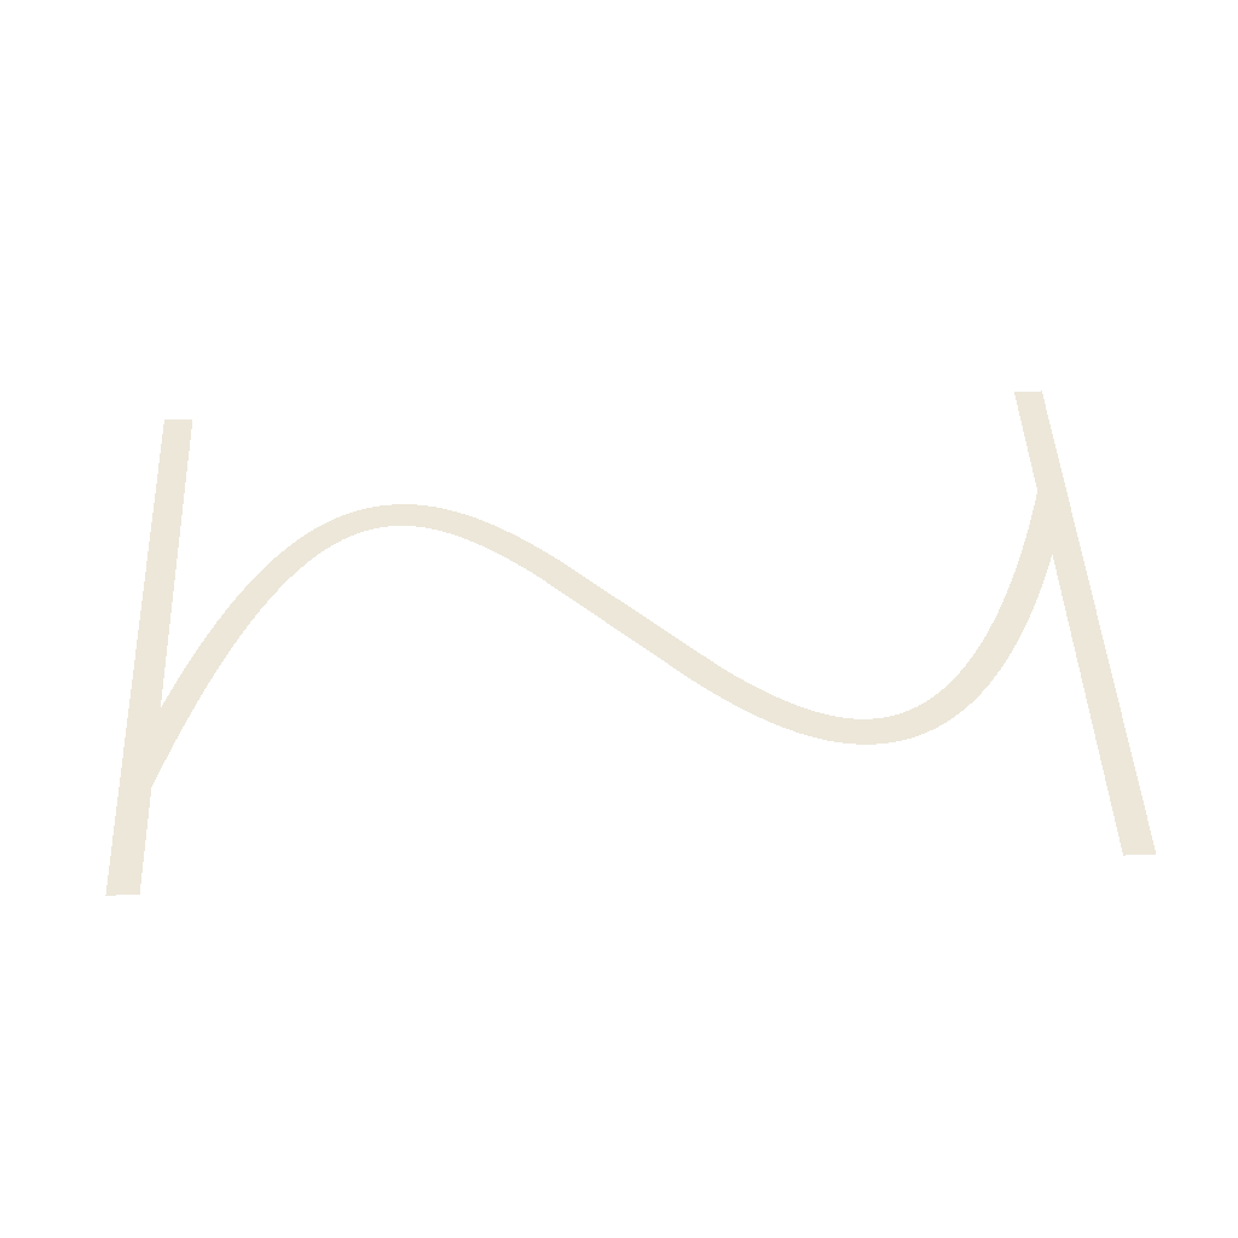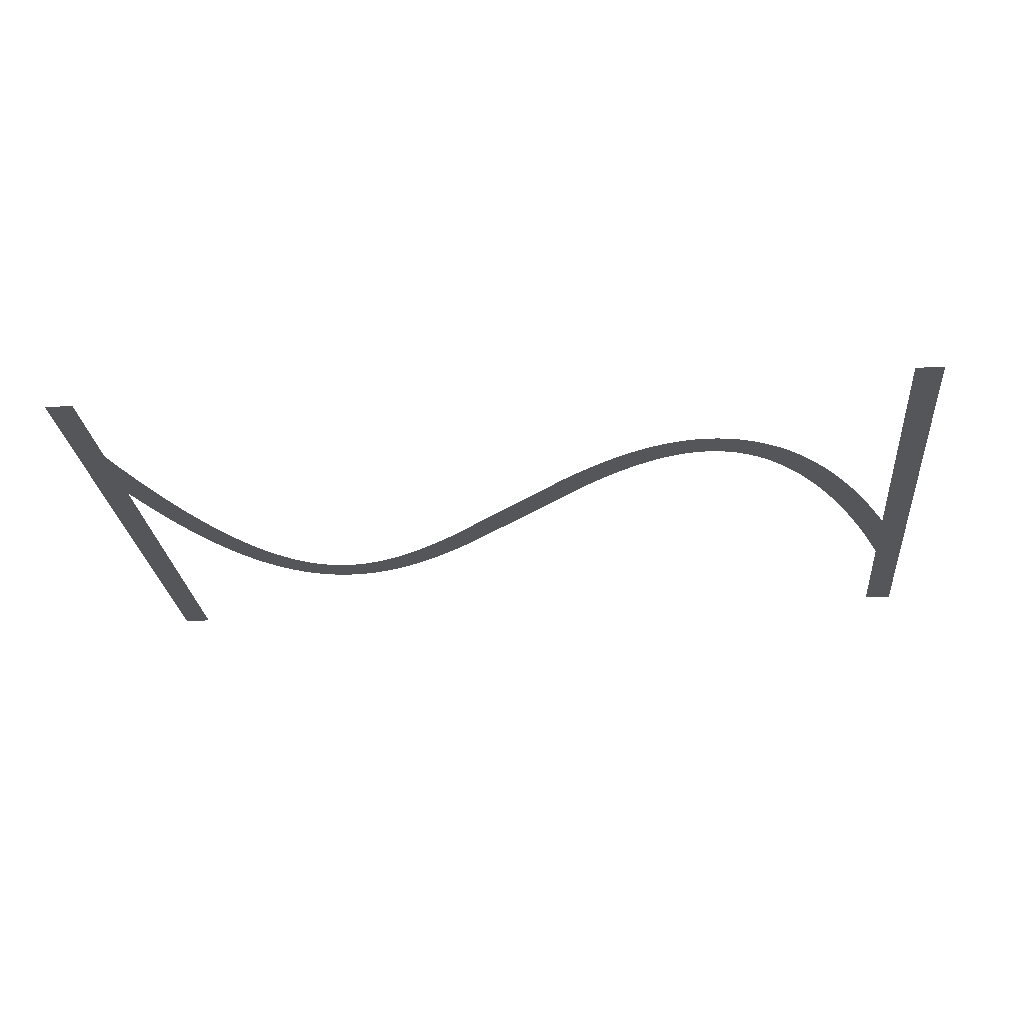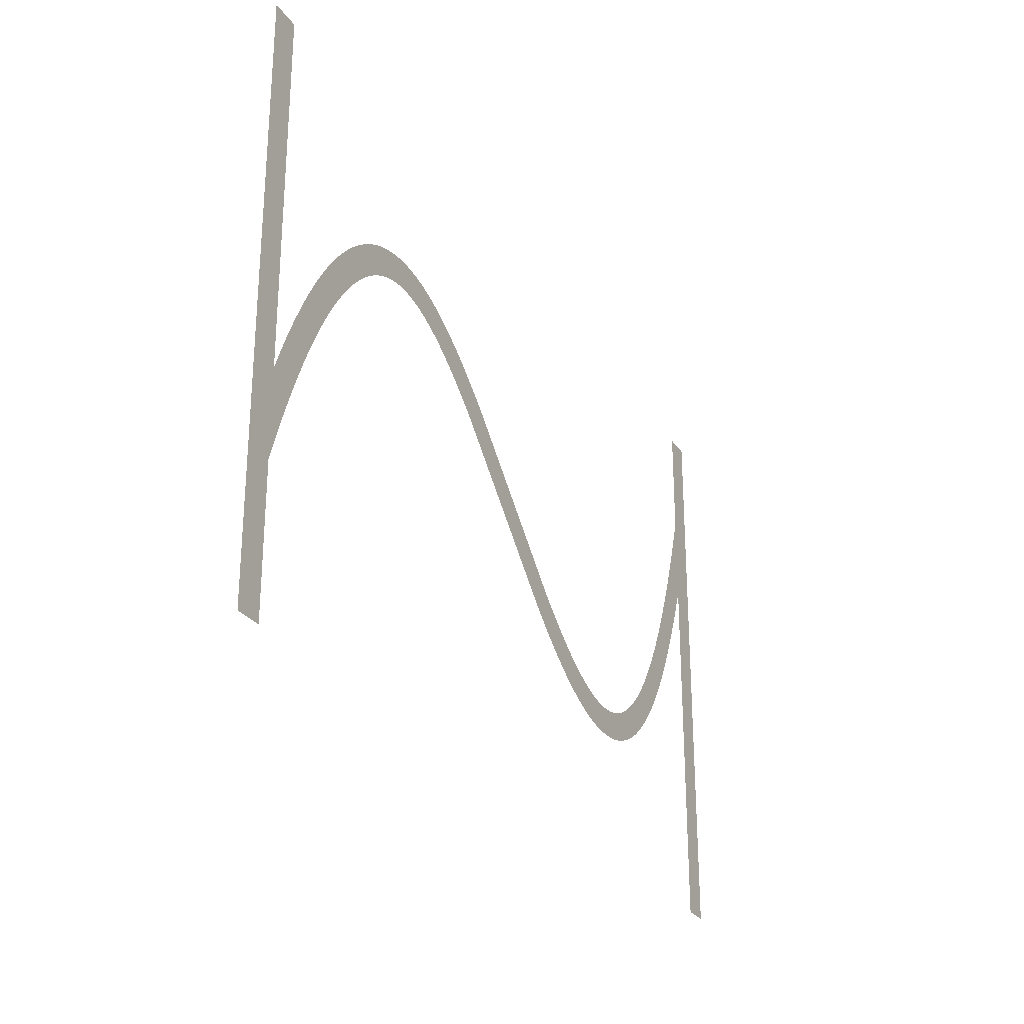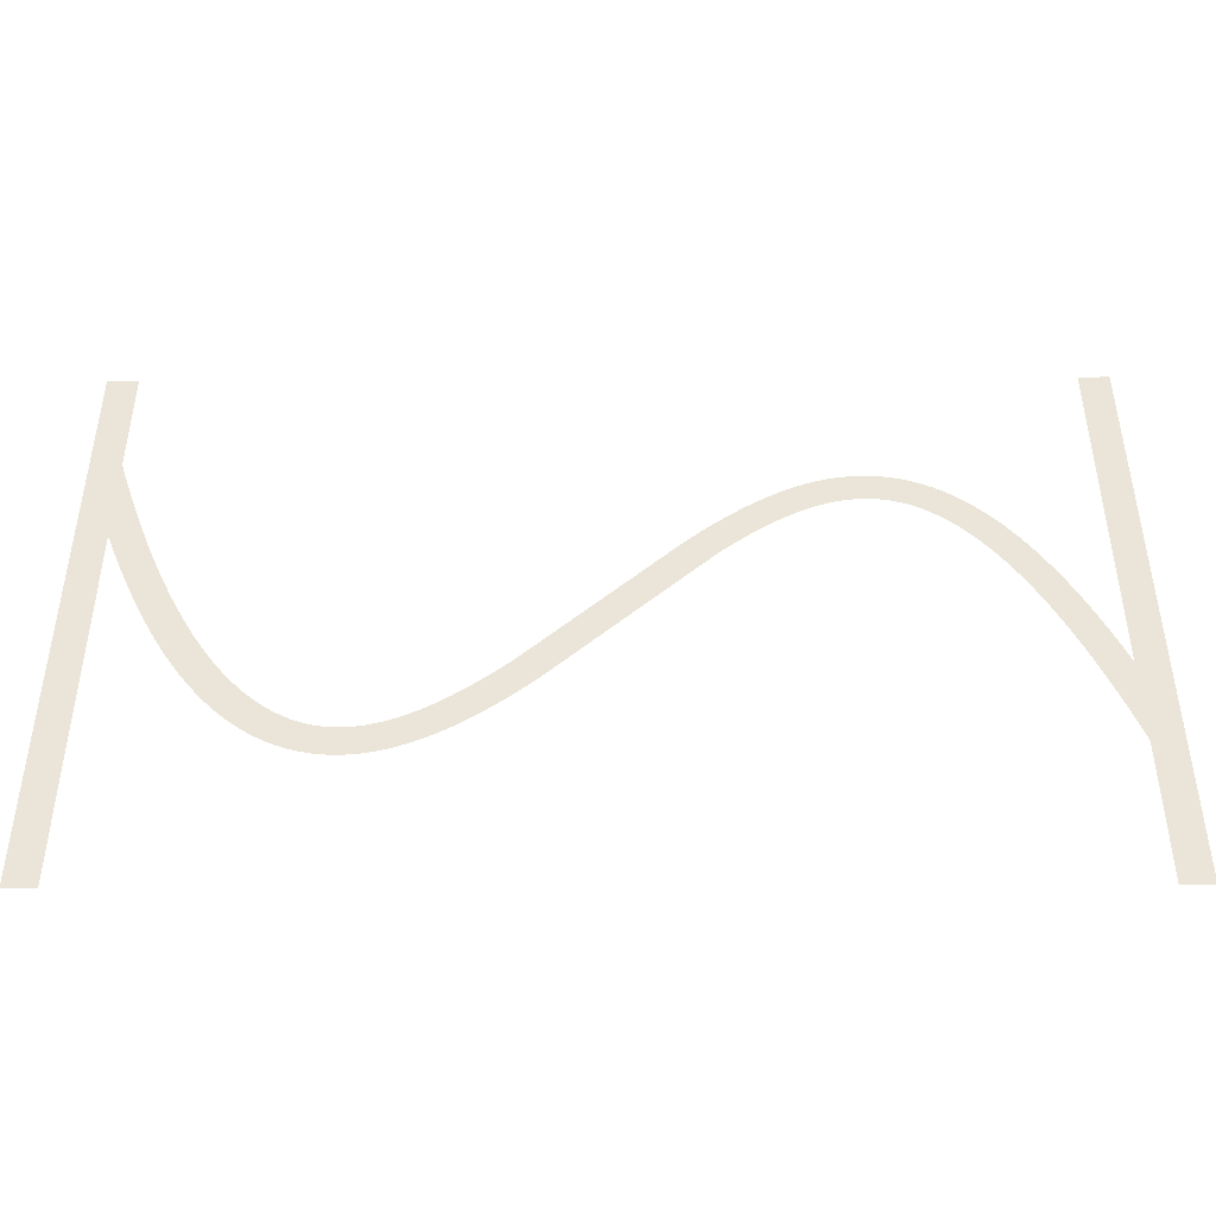
<metadata>
{"format":"obj","ext":"obj","renderer":"f3d","projection":"perspective","resolution":1024,"background":"white","views":[{"elev":49.7,"azim":177.3,"up":"+Z"},{"elev":-25.7,"azim":-174.8,"up":"+Z"},{"elev":-27.1,"azim":-63.1,"up":"+Y"},{"elev":-44.3,"azim":-179.7,"up":"+Y"}]}
</metadata>
<code>
v 1.47 -3.179 7.2
v 2.095 -1.734 7.2
v 2.695 -0.4331 7.2
v 3.324 0.8395 7.2
v 3.924 1.974 7.2
v 4.524 3.027 7.2
v 4.556 3.081 7.2
v 5.156 4.056 7.2
v 5.791 5.006 7.2
v 6.391 5.829 7.2
v 6.429 5.878 7.2
v 7.029 6.628 7.2
v 7.671 7.355 7.2
v 8.315 8.009 7.2
v 8.963 8.593 7.2
v 9.612 9.109 7.2
v 10.26 9.559 7.2
v 10.92 9.943 7.2
v 10.97 9.972 7.2
v 11.57 10.26 7.2
v 11.63 10.29 7.2
v 12.23 10.53 7.2
v 12.29 10.55 7.2
v 12.95 10.74 7.2
v 13.61 10.88 7.2
v 13.67 10.89 7.2
v 14.27 10.97 7.2
v 14.34 10.97 7.2
v 15 11 7.2
v 15.66 10.97 7.2
v 15.73 10.97 7.2
v 16.33 10.9 7.2
v 16.39 10.89 7.2
v 16.99 10.77 7.2
v 17.05 10.76 7.2
v 17.65 10.61 7.2
v 17.71 10.59 7.2
v 18.31 10.39 7.2
v 18.37 10.37 7.2
v 18.97 10.13 7.2
v 19.03 10.11 7.2
v 19.63 9.839 7.2
v 20.28 9.504 7.2
v 20.88 9.166 7.2
v 20.94 9.134 7.2
v 21.54 8.764 7.2
v 22.19 8.331 7.2
v 22.79 7.906 7.2
v 23.39 7.456 7.2
v 24.04 6.945 7.2
v 24.64 6.45 7.2
v 25.24 5.937 7.2
v 25.88 5.365 7.2
v 35.48 -3.907 7.2
v 36.04 -4.4 7.2
v 36.64 -4.91 7.2
v 37.24 -5.404 7.2
v 37.8 -5.85 7.2
v 38.39 -6.288 7.2
v 38.97 -6.7 7.2
v 39.54 -7.076 7.2
v 40.11 -7.427 7.2
v 40.68 -7.752 7.2
v 41.23 -8.029 7.2
v 41.79 -8.283 7.2
v 42.34 -8.498 7.2
v 42.88 -8.677 7.2
v 43.42 -8.816 7.2
v 43.95 -8.918 7.2
v 44.48 -8.979 7.2
v 45 -8.999 7.2
v 45.52 -8.979 7.2
v 46.04 -8.914 7.2
v 46.55 -8.805 7.2
v 47.07 -8.651 7.2
v 47.6 -8.443 7.2
v 48.13 -8.184 7.2
v 48.66 -7.872 7.2
v 49.2 -7.498 7.2
v 49.75 -7.06 7.2
v 50.31 -6.557 7.2
v 50.87 -5.986 7.2
v 51.43 -5.353 7.2
v 52 -4.636 7.2
v 52.58 -3.84 7.2
v 53.16 -2.984 7.2
v 53.74 -2.035 7.2
v 54.32 -1.01 7.2
v 54.91 0.09866 7.2
v 55.5 1.285 7.2
v 56.09 2.585 7.2
v 56.67 3.916 7.2
v 57.27 5.391 7.2
v 57.87 6.958 7.2
v 58.45 8.562 7.2
v 59.05 10.31 7.2
v 59.65 12.16 7.2
v 59.67 12.21 7.2
v 59.67 20 7.2
v 61.67 20 7.2
v 61.67 -20 7.2
v 59.67 -20 7.2
v 59.67 6.057 7.2
v 59.13 4.655 7.2
v 58.53 3.179 7.2
v 57.9 1.734 7.2
v 57.3 0.4331 7.2
v 56.68 -0.8395 7.2
v 56.08 -1.974 7.2
v 55.48 -3.027 7.2
v 55.44 -3.081 7.2
v 54.84 -4.056 7.2
v 54.21 -5.006 7.2
v 53.61 -5.829 7.2
v 53.57 -5.878 7.2
v 52.97 -6.628 7.2
v 52.33 -7.355 7.2
v 51.68 -8.009 7.2
v 51.04 -8.593 7.2
v 50.39 -9.109 7.2
v 49.74 -9.559 7.2
v 49.08 -9.943 7.2
v 49.03 -9.972 7.2
v 48.43 -10.26 7.2
v 48.37 -10.29 7.2
v 47.77 -10.53 7.2
v 47.71 -10.55 7.2
v 47.05 -10.74 7.2
v 46.39 -10.88 7.2
v 46.33 -10.89 7.2
v 45.73 -10.97 7.2
v 45.66 -10.97 7.2
v 45 -11 7.2
v 44.34 -10.97 7.2
v 44.27 -10.97 7.2
v 43.67 -10.9 7.2
v 43.61 -10.89 7.2
v 43.01 -10.77 7.2
v 42.95 -10.76 7.2
v 42.35 -10.61 7.2
v 42.29 -10.59 7.2
v 41.69 -10.39 7.2
v 41.63 -10.37 7.2
v 41.03 -10.13 7.2
v 40.97 -10.11 7.2
v 40.37 -9.839 7.2
v 39.72 -9.504 7.2
v 39.12 -9.166 7.2
v 39.06 -9.134 7.2
v 38.46 -8.764 7.2
v 37.81 -8.331 7.2
v 37.21 -7.906 7.2
v 36.61 -7.456 7.2
v 35.96 -6.945 7.2
v 35.36 -6.451 7.2
v 34.76 -5.937 7.2
v 34.12 -5.365 7.2
v 23.96 4.4 7.2
v 23.36 4.909 7.2
v 22.76 5.404 7.2
v 22.2 5.85 7.2
v 21.61 6.288 7.2
v 21.03 6.7 7.2
v 20.46 7.076 7.2
v 19.89 7.427 7.2
v 19.32 7.752 7.2
v 18.77 8.029 7.2
v 18.21 8.283 7.2
v 17.66 8.498 7.2
v 17.12 8.677 7.2
v 16.58 8.816 7.2
v 16.05 8.918 7.2
v 15.52 8.979 7.2
v 15 8.999 7.2
v 14.48 8.979 7.2
v 13.96 8.914 7.2
v 13.45 8.805 7.2
v 12.93 8.651 7.2
v 12.4 8.443 7.2
v 11.87 8.184 7.2
v 11.34 7.872 7.2
v 10.8 7.498 7.2
v 10.25 7.06 7.2
v 9.691 6.557 7.2
v 9.129 5.986 7.2
v 8.57 5.353 7.2
v 7.997 4.636 7.2
v 7.416 3.84 7.2
v 6.844 2.984 7.2
v 6.26 2.035 7.2
v 5.676 1.01 7.2
v 5.09 -0.09868 7.2
v 4.505 -1.285 7.2
v 3.905 -2.585 7.2
v 3.33 -3.915 7.2
v 2.73 -5.391 7.2
v 2.13 -6.958 7.2
v 1.549 -8.562 7.2
v 1 -10.17 7.2
v 1 -20 7.2
v -1 -20 7.2
v -1 20 7.2
v 1 20 7.2
v 1 -4.336 7.2
f 170 169 38
f 27 26 176
f 177 25 24
f 32 31 172
f 172 31 173
f 34 33 171
f 173 30 174
f 170 38 37
f 36 171 170
f 34 171 35
f 175 174 28
f 39 168 40
f 40 168 41
f 42 41 167
f 43 42 167
f 176 25 177
f 167 166 43
f 43 166 44
f 177 24 23
f 45 44 165
f 164 45 165
f 45 164 46
f 46 164 163
f 47 46 163
f 19 179 20
f 163 162 47
f 19 180 179
f 48 47 162
f 49 48 162
f 162 161 49
f 16 182 181
f 50 49 161
f 16 15 182
f 161 160 50
f 183 15 14
f 159 50 160
f 13 184 14
f 50 159 51
f 13 185 184
f 52 51 159
f 159 158 52
f 187 186 11
f 53 52 158
f 10 187 11
f 187 9 188
f 189 188 8
f 7 6 190
f 56 156 155
f 60 59 151
f 61 150 149
f 62 148 63
f 147 146 64
f 145 144 65
f 143 142 66
f 141 140 67
f 67 140 68
f 68 139 138
f 69 137 136
f 70 135 134
f 71 133 132
f 72 131 73
f 73 130 129
f 74 129 128
f 75 127 126
f 71 134 133
f 125 76 126
f 125 124 76
f 76 123 77
f 77 122 78
f 78 121 120
f 79 78 120
f 80 79 119
f 81 80 118
f 82 117 83
f 83 116 115
f 84 115 114
f 85 113 112
f 86 112 111
f 87 111 110
f 107 90 89
f 106 90 107
f 105 92 91
f 105 93 92
f 105 104 93
f 93 104 103
f 94 93 103
f 95 94 103
f 96 95 103
f 97 103 98
f 97 96 103
f 99 98 100
f 100 103 101
f 70 69 135
f 195 204 196
f 98 103 100
f 105 91 106
f 91 90 106
f 107 89 108
f 108 88 109
f 88 87 110
f 101 103 102
f 108 89 88
f 109 88 110
f 87 86 111
f 86 85 112
f 85 84 113
f 113 84 114
f 84 83 115
f 83 117 116
f 82 81 117
f 117 81 118
f 118 80 119
f 119 79 120
f 78 122 121
f 77 123 122
f 76 124 123
f 126 76 75
f 127 75 74
f 128 127 74
f 129 74 73
f 130 73 131
f 131 72 132
f 132 72 71
f 71 70 134
f 69 136 135
f 68 137 69
f 68 138 137
f 140 139 68
f 141 67 142
f 142 67 66
f 143 66 65
f 144 143 65
f 145 65 64
f 146 145 64
f 147 64 63
f 148 147 63
f 149 148 62
f 61 149 62
f 60 150 61
f 60 151 150
f 59 152 151
f 59 153 152
f 59 58 153
f 153 58 154
f 154 58 57
f 56 154 57
f 56 155 154
f 55 156 56
f 55 157 156
f 3 192 4
f 55 54 157
f 157 54 53
f 4 191 5
f 158 157 53
f 165 44 166
f 167 41 168
f 8 188 9
f 168 39 169
f 169 39 38
f 170 37 36
f 36 35 171
f 171 33 172
f 172 33 32
f 173 31 30
f 174 30 29
f 28 174 29
f 27 176 175
f 27 175 28
f 26 25 176
f 178 177 23
f 22 178 23
f 22 21 179
f 22 179 178
f 179 21 20
f 19 18 180
f 181 18 17
f 180 18 181
f 16 181 17
f 182 15 183
f 184 183 14
f 13 186 185
f 186 12 11
f 13 12 186
f 10 9 187
f 189 8 7
f 190 189 7
f 191 190 6
f 5 191 6
f 4 192 191
f 3 193 192
f 3 2 193
f 193 2 194
f 194 2 1
f 195 194 1
f 204 195 1
f 196 204 197
f 197 204 198
f 198 204 199
f 199 204 201
f 200 199 201
f 201 204 202
f 202 204 203

</code>
